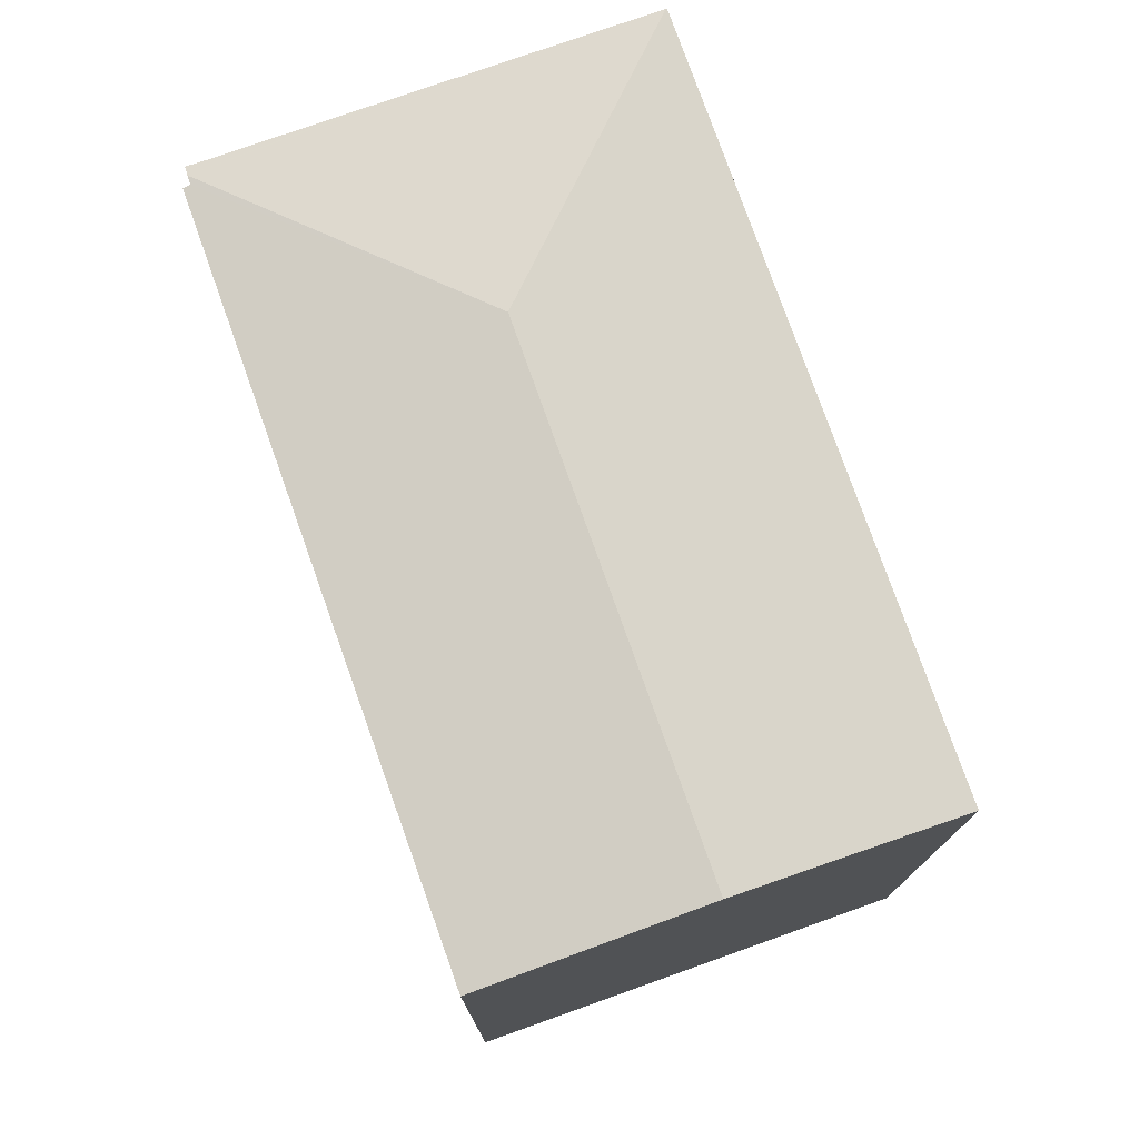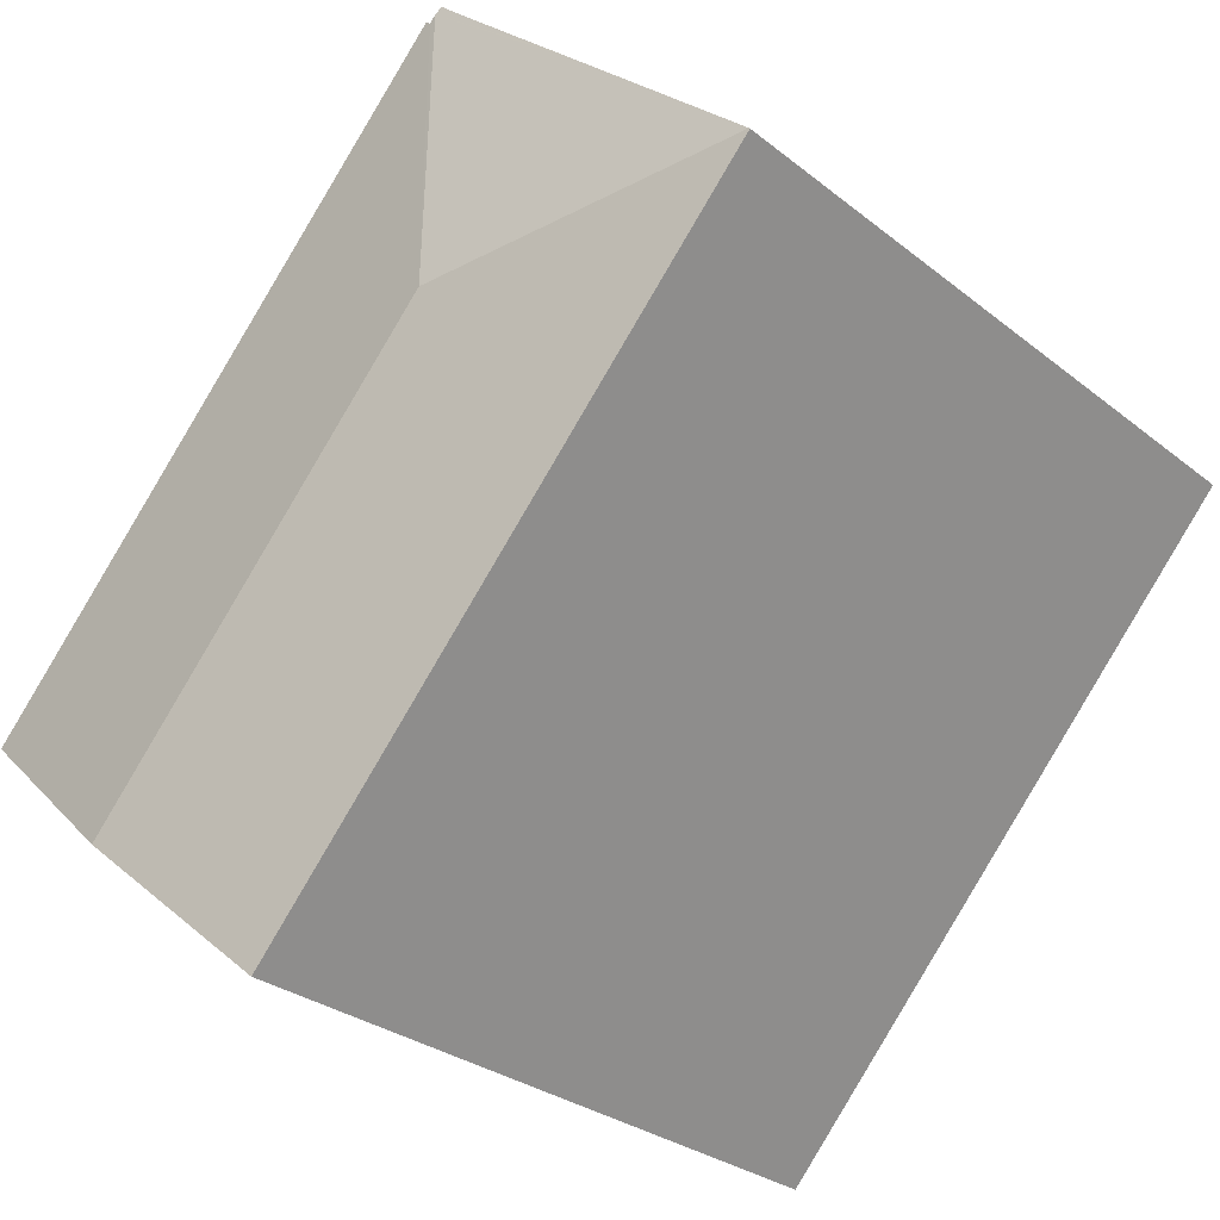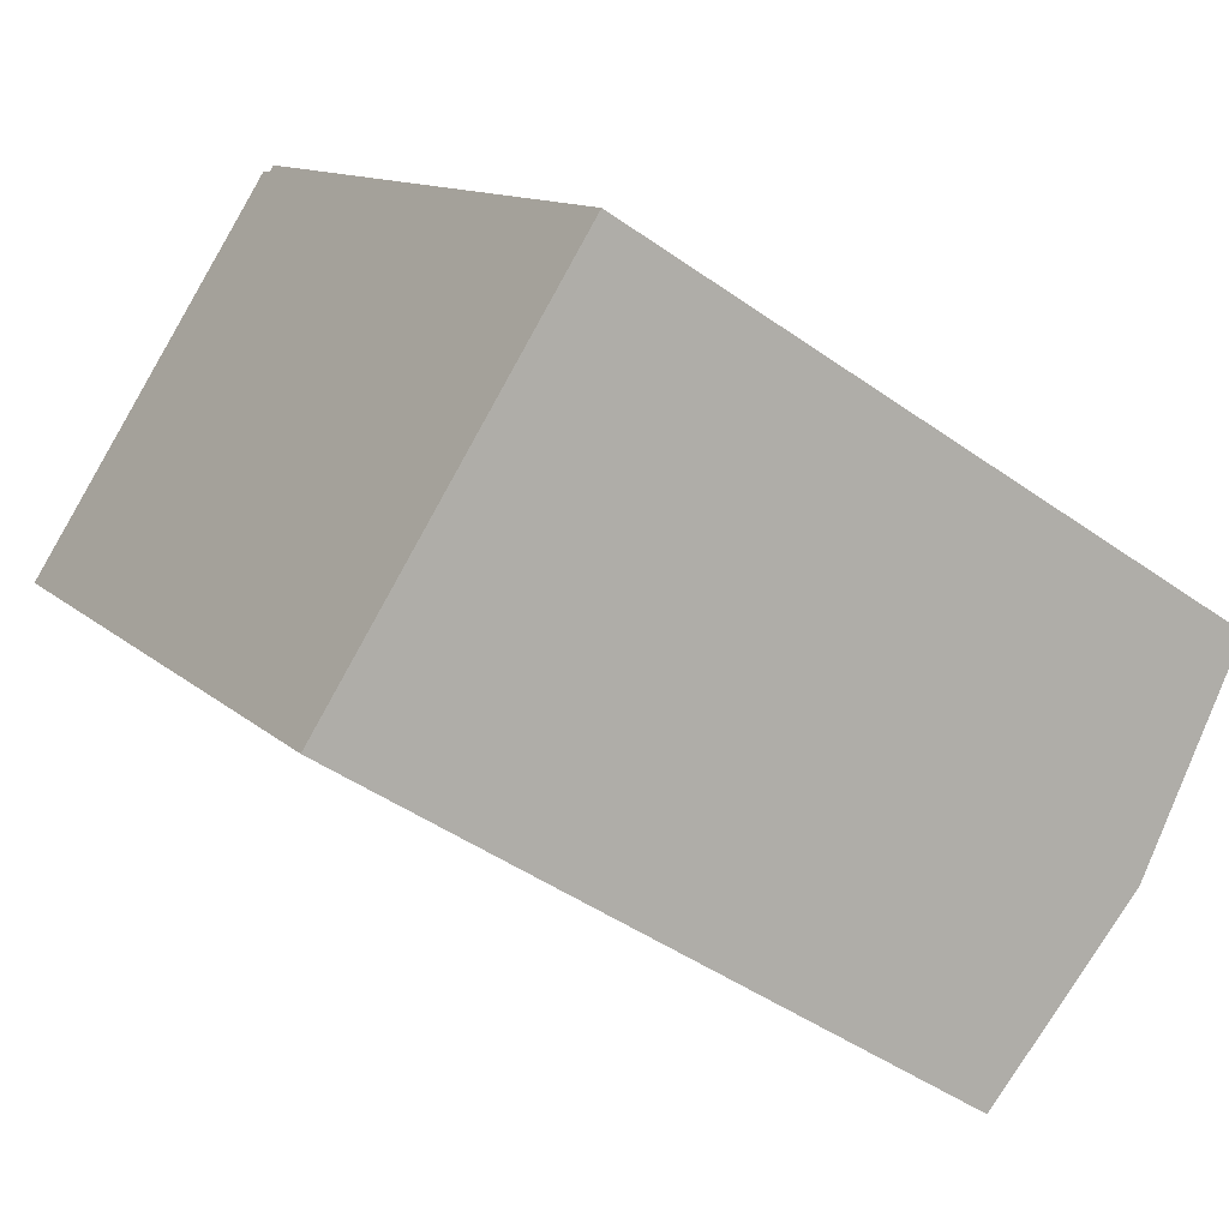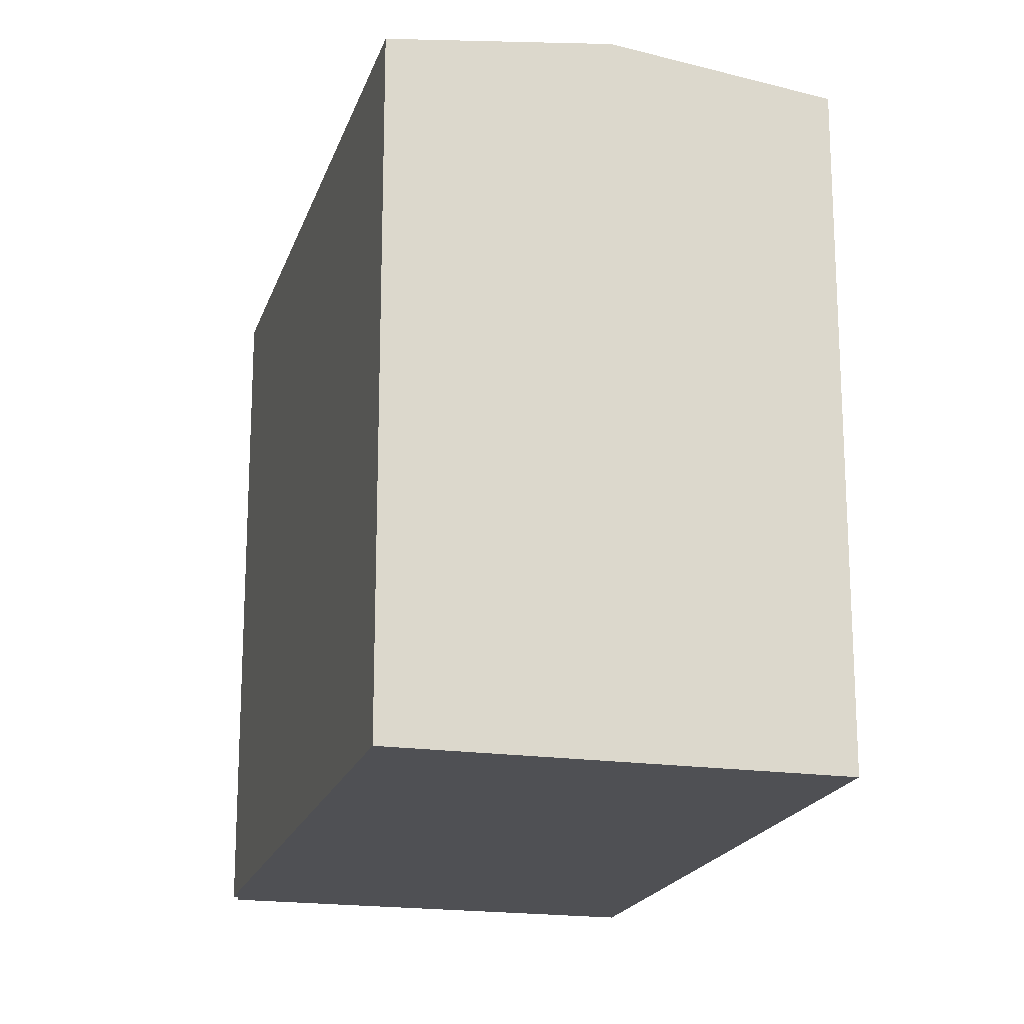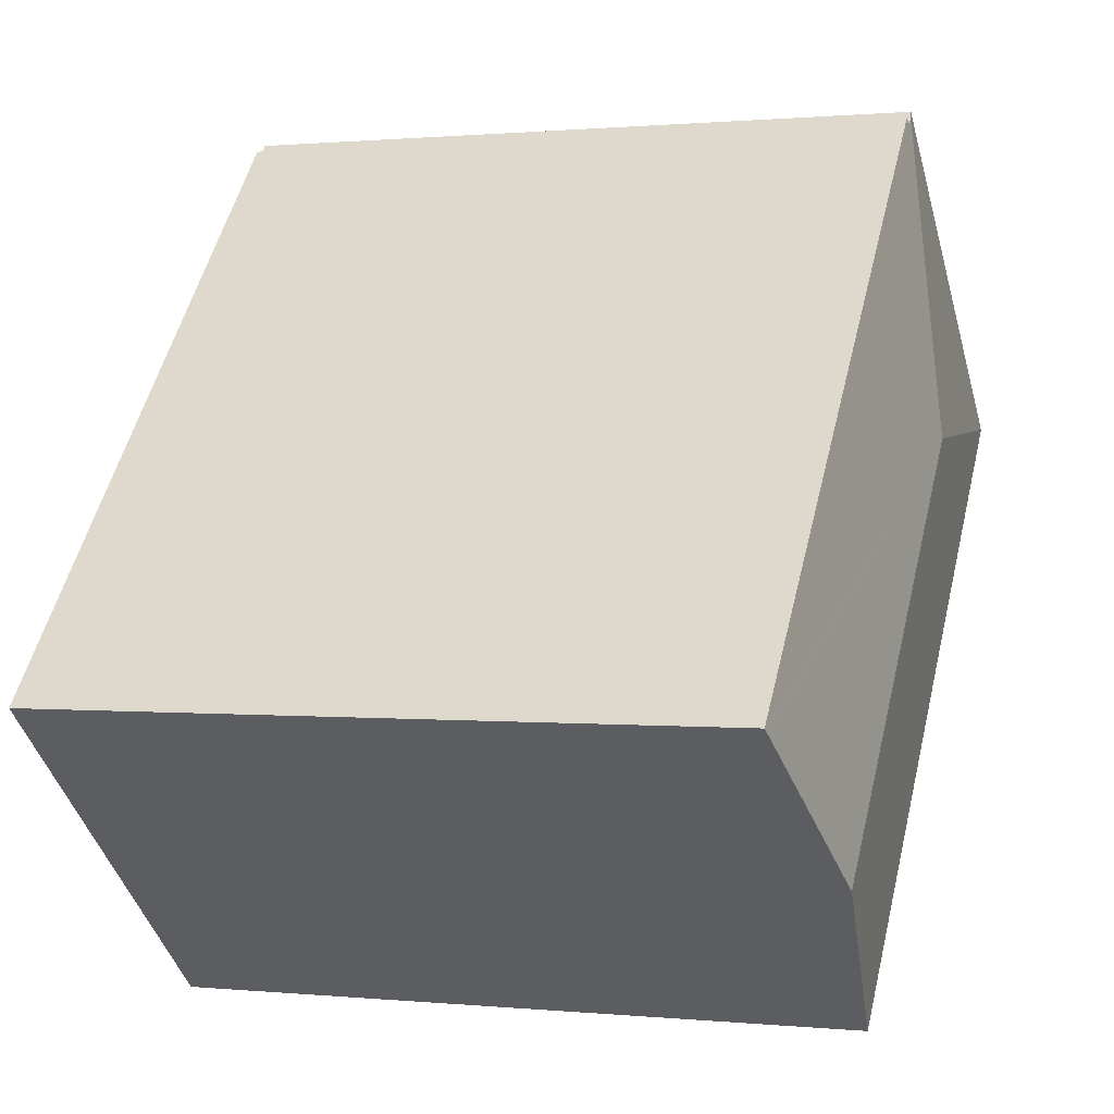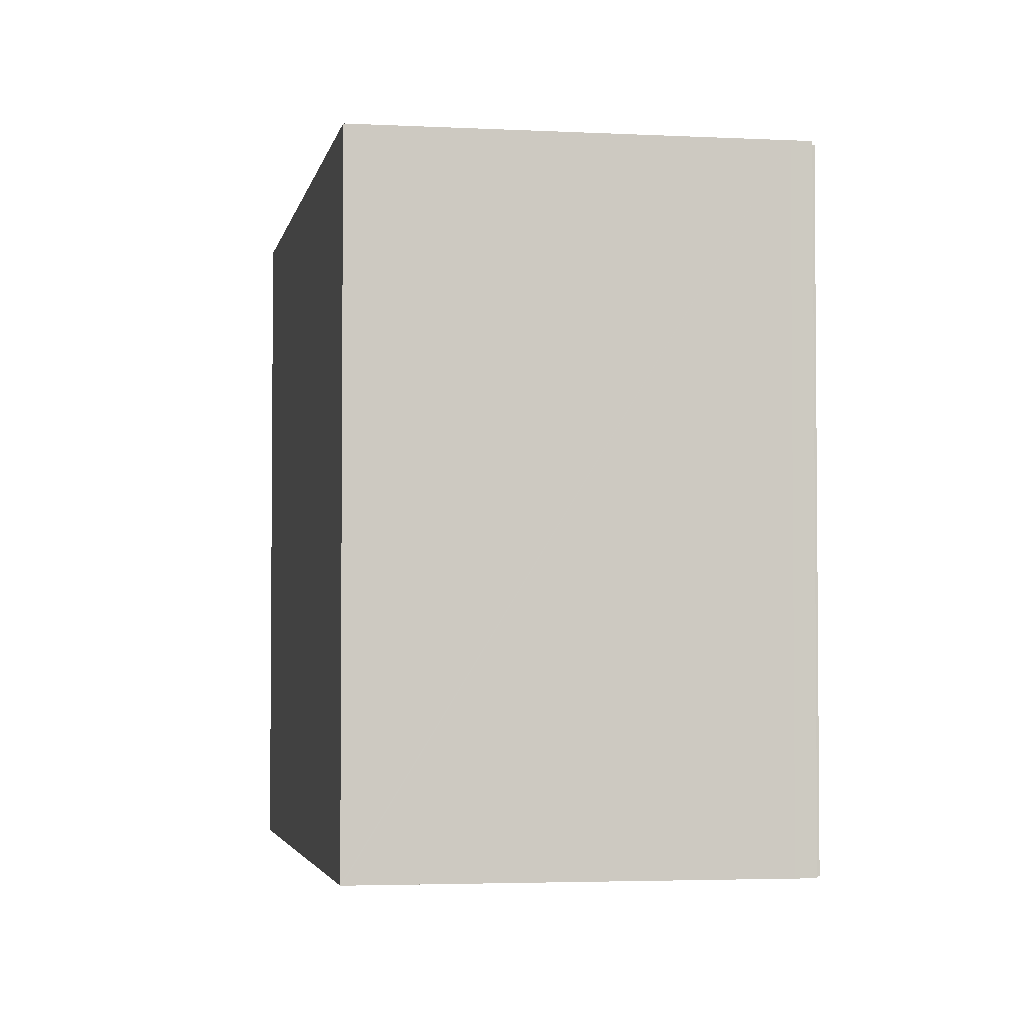
<metadata>
{"format":"obj","ext":"obj","renderer":"f3d","projection":"perspective","resolution":1024,"background":"white","views":[{"elev":77.4,"azim":118.9,"up":"+Y"},{"elev":-28.5,"azim":-139.9,"up":"+Z"},{"elev":-44.7,"azim":50.3,"up":"+Z"},{"elev":-19.1,"azim":123.2,"up":"+Y"},{"elev":0.7,"azim":110.4,"up":"+Z"},{"elev":-3.3,"azim":-51.8,"up":"+Y"}]}
</metadata>
<code>
v  9.603 19.36 7.919
v  8.909 20.12 -0.519
v  9.434 19.36 8.101
v  9.766 19.33 8.045
v  23.41 19.33 -7.359
v  23.16 19.37 -7.579
v  18.68 20.12 -11.54
v  13.95 19.33 -15.73
v  14.16 19.37 -15.54
v  0 19.33 1.184e-15
v  0.024 19.34 0.022
v  0.269 19.34 0.245
v  0.696 19.34 0.624
v  5.021 19.33 4.482
v  5.854 19.33 5.225
v  8.831 19.33 7.879
v  9.264 19.33 8.283
v  0 0 0
v  0.024 -1.347e-18 0.022
v  5.021 -2.744e-16 4.482
v  8.831 -4.824e-16 7.879
v  0.269 -1.5e-17 0.245
v  0.696 -3.821e-17 0.624
v  5.854 -3.199e-16 5.225
v  9.264 -5.072e-16 8.283
v  9.603 -4.849e-16 7.919
v  9.766 -4.926e-16 8.045
v  9.434 -4.96e-16 8.101
v  23.41 4.506e-16 -7.359
v  14.16 9.517e-16 -15.54
v  13.95 9.632e-16 -15.73
v  23.16 4.641e-16 -7.579
v  18.68 7.069e-16 -11.54
g defaultobject
f 1 2 3
f 2 1 4
f 2 4 5
f 2 5 6
f 2 6 7
f 8 7 9
f 7 8 10
f 7 10 2
f 2 10 11
f 12 2 11
f 2 12 13
f 2 13 14
f 2 14 3
f 3 14 15
f 3 15 16
f 3 16 17
f 18 11 10
f 11 18 12
f 12 18 13
f 13 18 14
f 14 18 15
f 15 18 16
f 16 18 19
f 16 19 20
f 16 20 21
f 20 19 22
f 20 22 23
f 21 20 24
f 21 17 16
f 17 21 25
f 26 4 1
f 4 26 27
f 17 1 3
f 1 17 26
f 26 17 25
f 26 25 28
f 27 5 4
f 5 27 29
f 29 6 5
f 6 29 7
f 7 29 9
f 9 29 8
f 8 29 30
f 8 30 31
f 30 29 32
f 30 32 33
f 31 10 8
f 10 31 18
f 27 32 29
f 32 27 33
f 33 27 26
f 33 26 28
f 33 28 25
f 33 25 21
f 33 21 24
f 33 24 30
f 30 24 20
f 30 20 23
f 30 23 31
f 31 23 18
f 18 23 22
f 18 22 19

</code>
